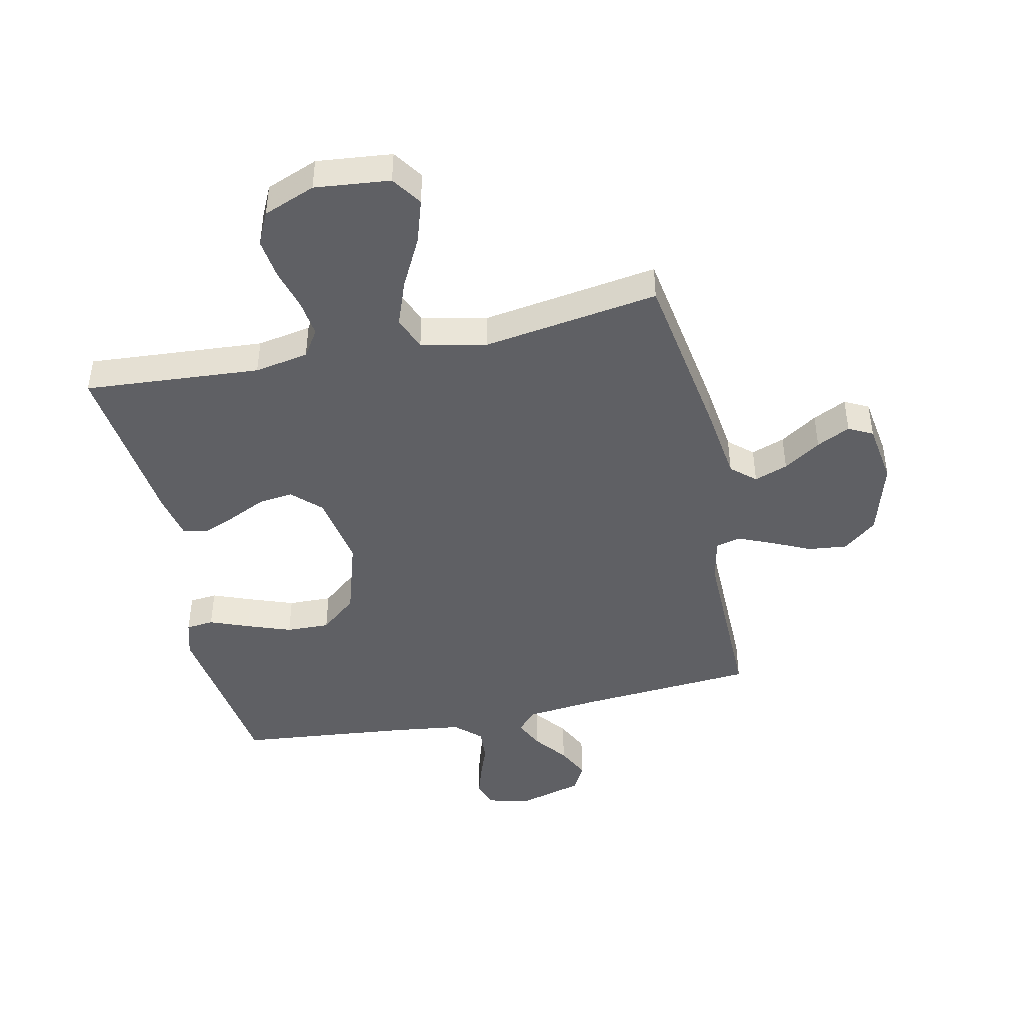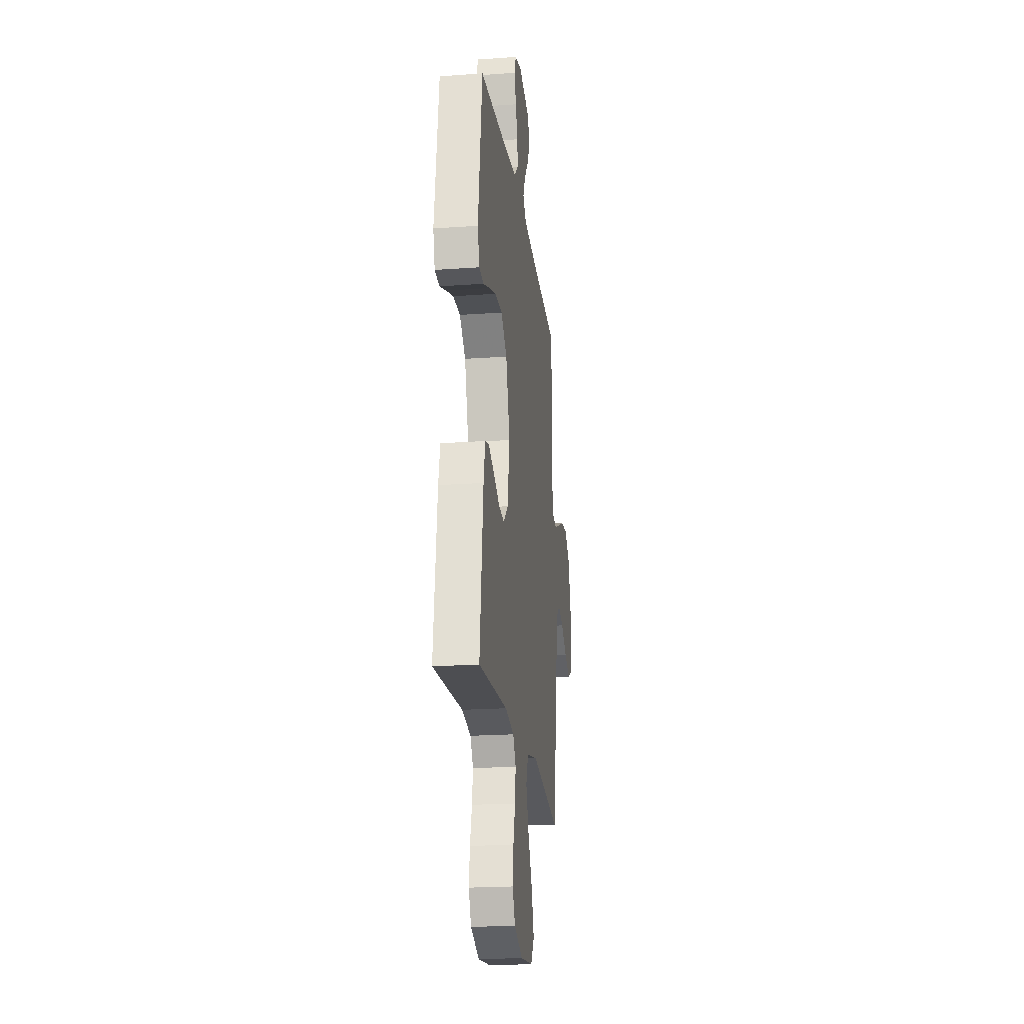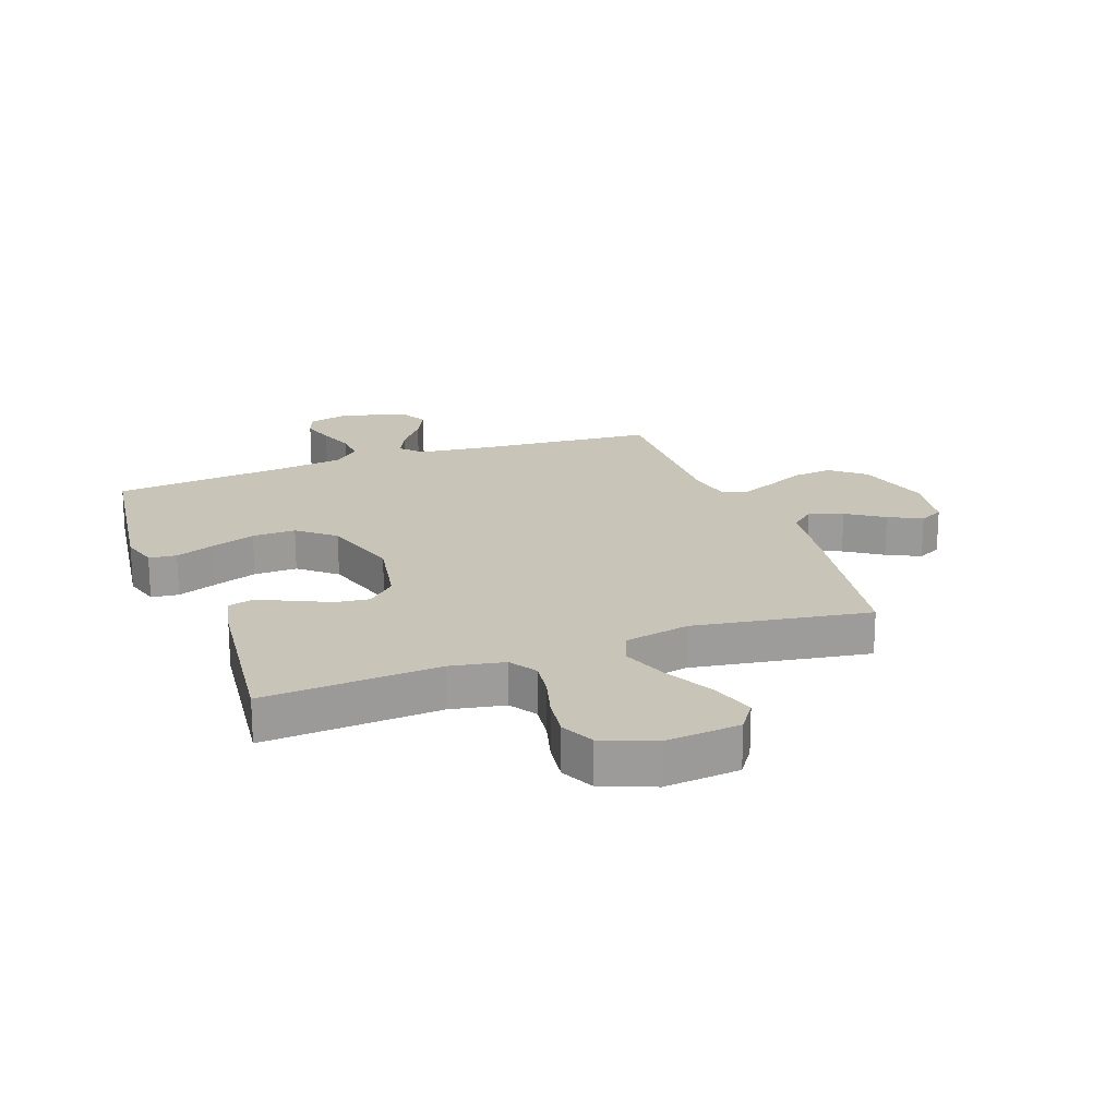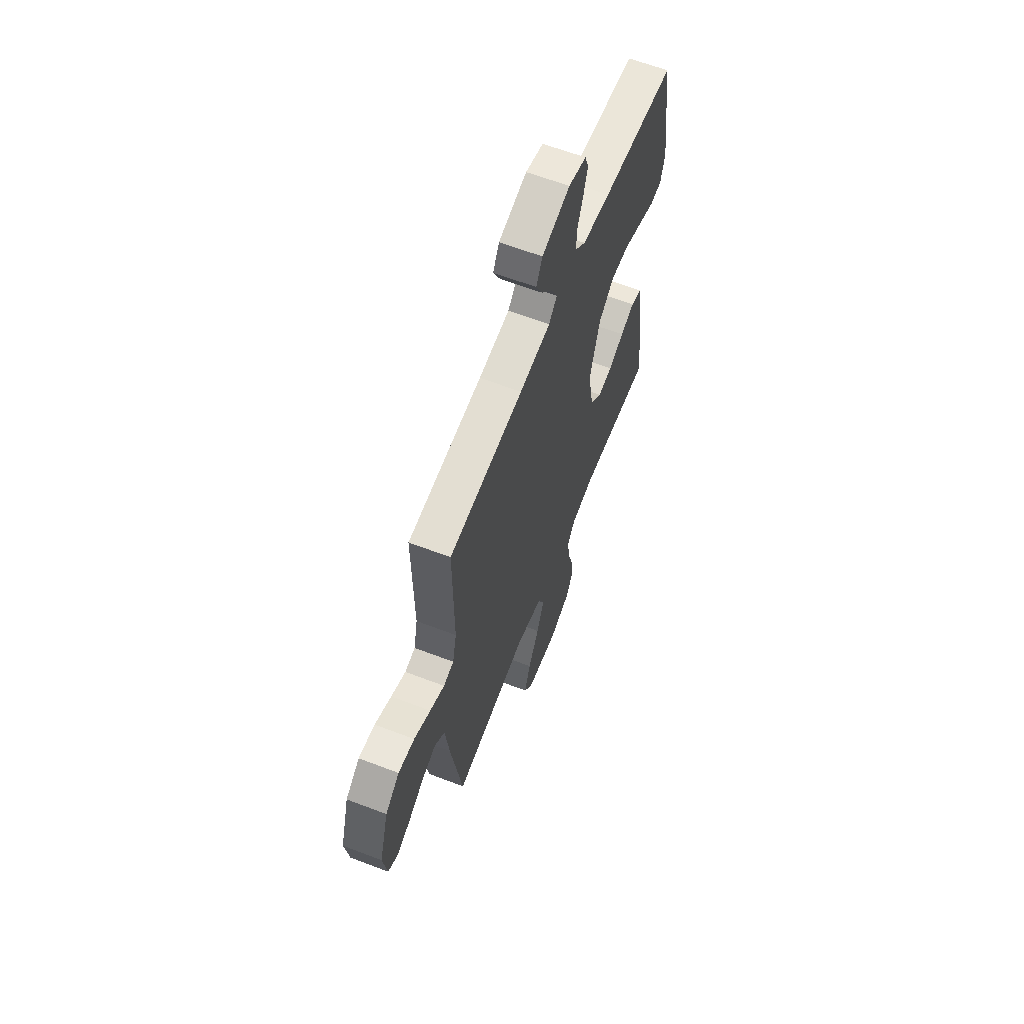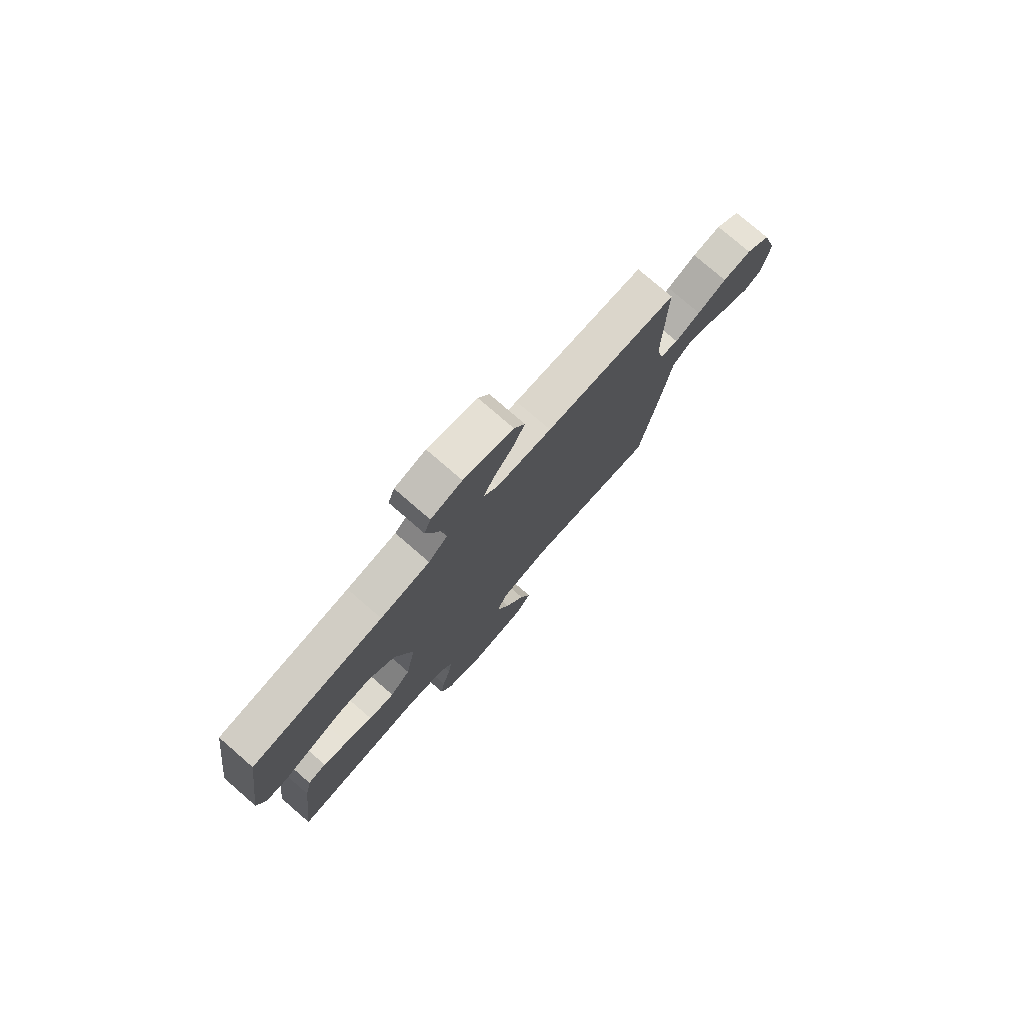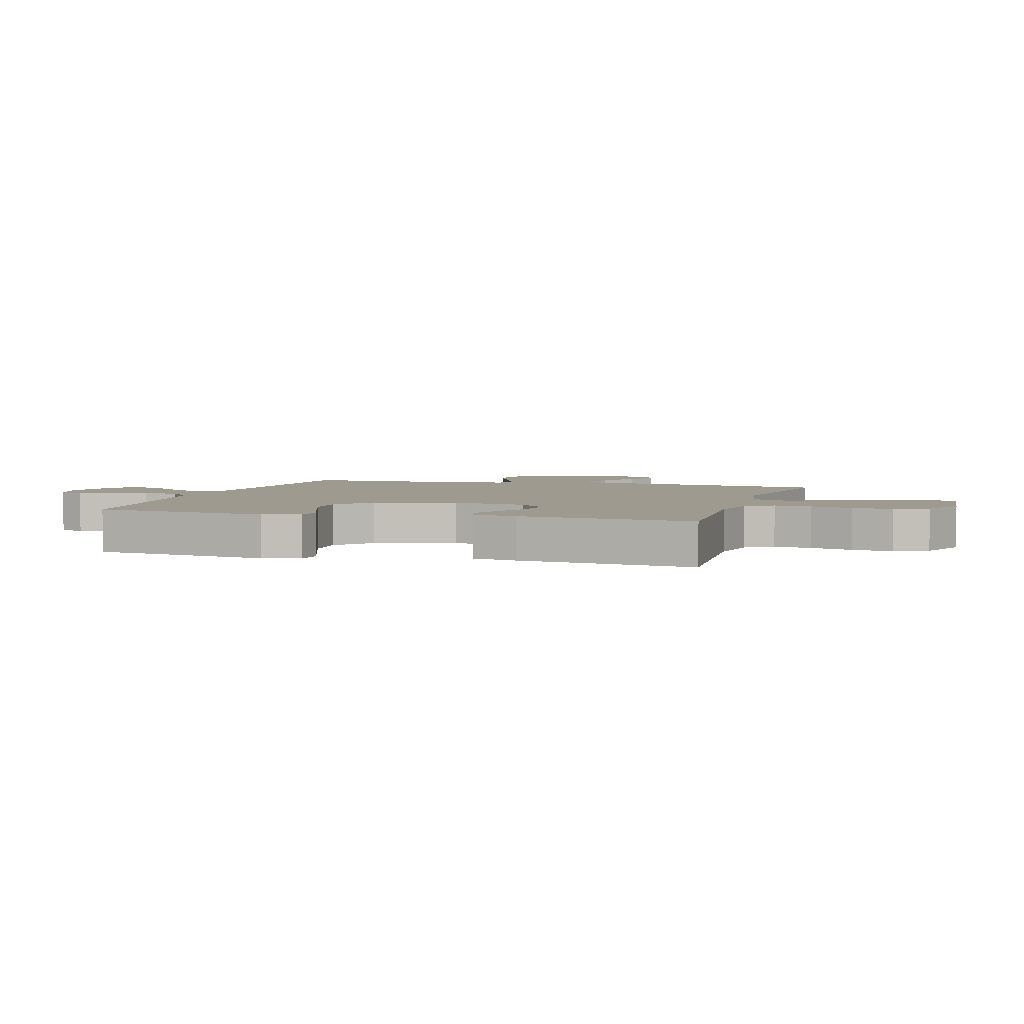
<metadata>
{"format":"obj","ext":"obj","renderer":"f3d","projection":"perspective","resolution":1024,"background":"white","views":[{"elev":-44.3,"azim":-167.9,"up":"+Y"},{"elev":-21.2,"azim":97.3,"up":"+Z"},{"elev":20.1,"azim":160.0,"up":"+Y"},{"elev":62.8,"azim":-68.8,"up":"+Z"},{"elev":77.6,"azim":130.9,"up":"+Z"},{"elev":3.7,"azim":106.7,"up":"+Y"}]}
</metadata>
<code>
v -0.5 0.07 0.5
v -0.2 0.07 0.524
v -0.075 0.07 0.538
v -0.042 0.07 0.574
v -0.066 0.07 0.625
v -0.11 0.07 0.682
v -0.138 0.07 0.739
v -0.113 0.07 0.787
v 0 0.07 0.819
v 0.071 0.07 0.8
v 0.086 0.07 0.757
v 0.069 0.07 0.701
v 0.047 0.07 0.641
v 0.044 0.07 0.585
v 0.087 0.07 0.545
v 0.2 0.07 0.53
v 0.5 0.07 0.5
v 0.542 0.07 0.2
v 0.524 0.07 0.137
v 0.477 0.07 0.132
v 0.41 0.07 0.158
v 0.335 0.07 0.185
v 0.261 0.07 0.187
v 0.199 0.07 0.135
v 0.158 0.07 0
v 0.181 0.07 -0.128
v 0.228 0.07 -0.174
v 0.287 0.07 -0.167
v 0.35 0.07 -0.137
v 0.407 0.07 -0.113
v 0.449 0.07 -0.124
v 0.465 0.07 -0.2
v 0.5 0.07 -0.5
v 0.2 0.07 -0.479
v 0.108 0.07 -0.496
v 0.078 0.07 -0.542
v 0.086 0.07 -0.605
v 0.106 0.07 -0.677
v 0.115 0.07 -0.746
v 0.088 0.07 -0.803
v 0 0.07 -0.838
v -0.128 0.07 -0.825
v -0.163 0.07 -0.774
v -0.139 0.07 -0.698
v -0.095 0.07 -0.613
v -0.066 0.07 -0.534
v -0.089 0.07 -0.476
v -0.2 0.07 -0.453
v -0.5 0.07 -0.5
v -0.548 0.07 -0.2
v -0.565 0.07 -0.071
v -0.606 0.07 -0.035
v -0.663 0.07 -0.056
v -0.726 0.07 -0.098
v -0.783 0.07 -0.126
v -0.824 0.07 -0.105
v -0.84 0.07 0
v -0.803 0.07 0.129
v -0.746 0.07 0.176
v -0.68 0.07 0.169
v -0.613 0.07 0.138
v -0.554 0.07 0.113
v -0.512 0.07 0.124
v -0.496 0.07 0.2
v -0.5 0 0.5
v -0.2 0 0.524
v -0.075 0 0.538
v -0.042 0 0.574
v -0.066 0 0.625
v -0.11 0 0.682
v -0.138 0 0.739
v -0.113 0 0.787
v 0 0 0.819
v 0.071 0 0.8
v 0.086 0 0.757
v 0.069 0 0.701
v 0.047 0 0.641
v 0.044 0 0.585
v 0.087 0 0.545
v 0.2 0 0.53
v 0.5 0 0.5
v 0.542 0 0.2
v 0.524 0 0.137
v 0.477 0 0.132
v 0.41 0 0.158
v 0.335 0 0.185
v 0.261 0 0.187
v 0.199 0 0.135
v 0.158 0 0
v 0.181 0 -0.128
v 0.228 0 -0.174
v 0.287 0 -0.167
v 0.35 0 -0.137
v 0.407 0 -0.113
v 0.449 0 -0.124
v 0.465 0 -0.2
v 0.5 0 -0.5
v 0.2 0 -0.479
v 0.108 0 -0.496
v 0.078 0 -0.542
v 0.086 0 -0.605
v 0.106 0 -0.677
v 0.115 0 -0.746
v 0.088 0 -0.803
v 0 0 -0.838
v -0.128 0 -0.825
v -0.163 0 -0.774
v -0.139 0 -0.698
v -0.095 0 -0.613
v -0.066 0 -0.534
v -0.089 0 -0.476
v -0.2 0 -0.453
v -0.5 0 -0.5
v -0.548 0 -0.2
v -0.565 0 -0.071
v -0.606 0 -0.035
v -0.663 0 -0.056
v -0.726 0 -0.098
v -0.783 0 -0.126
v -0.824 0 -0.105
v -0.84 0 0
v -0.803 0 0.129
v -0.746 0 0.176
v -0.68 0 0.169
v -0.613 0 0.138
v -0.554 0 0.113
v -0.512 0 0.124
v -0.496 0 0.2
f 59 60 61
f 58 59 61
f 57 58 61
f 56 57 61
f 55 56 61
f 54 55 61
f 53 54 61
f 52 53 61 62
f 51 52 62 63
f 50 51 63
f 49 50 63
f 48 49 63
f 43 44 45
f 42 43 45
f 41 42 45
f 40 41 45
f 39 40 45
f 38 39 45
f 37 38 45
f 36 37 45 46
f 35 36 46 47
f 32 33 34
f 31 32 34
f 30 31 34
f 29 30 34
f 28 29 34
f 35 47 48
f 34 35 48
f 28 34 48
f 27 28 48
f 19 20 21
f 18 19 21
f 17 18 21
f 16 17 21
f 15 16 21 22
f 14 15 22 23
f 11 12 13
f 10 11 13
f 9 10 13
f 8 9 13
f 7 8 13
f 6 7 13
f 5 6 13
f 4 5 13 14
f 14 23 24
f 4 14 24
f 3 4 24
f 64 1 2
f 48 63 64
f 27 48 64
f 26 27 64
f 64 2 3
f 26 64 3
f 25 26 3
f 3 24 25
f 125 124 123
f 125 123 122
f 125 122 121
f 125 121 120
f 125 120 119
f 125 119 118
f 125 118 117
f 126 125 117 116
f 127 126 116 115
f 127 115 114
f 127 114 113
f 127 113 112
f 109 108 107
f 109 107 106
f 109 106 105
f 109 105 104
f 109 104 103
f 109 103 102
f 109 102 101
f 110 109 101 100
f 111 110 100 99
f 98 97 96
f 98 96 95
f 98 95 94
f 98 94 93
f 98 93 92
f 112 111 99
f 112 99 98
f 112 98 92
f 112 92 91
f 85 84 83
f 85 83 82
f 85 82 81
f 85 81 80
f 86 85 80 79
f 87 86 79 78
f 77 76 75
f 77 75 74
f 77 74 73
f 77 73 72
f 77 72 71
f 77 71 70
f 77 70 69
f 78 77 69 68
f 88 87 78
f 88 78 68
f 88 68 67
f 66 65 128
f 128 127 112
f 128 112 91
f 128 91 90
f 67 66 128
f 67 128 90
f 67 90 89
f 89 88 67
f 1 65 66 2
f 2 66 67 3
f 3 67 68 4
f 4 68 69 5
f 5 69 70 6
f 6 70 71 7
f 7 71 72 8
f 8 72 73 9
f 9 73 74 10
f 10 74 75 11
f 11 75 76 12
f 12 76 77 13
f 13 77 78 14
f 14 78 79 15
f 15 79 80 16
f 16 80 81 17
f 17 81 82 18
f 18 82 83 19
f 19 83 84 20
f 20 84 85 21
f 21 85 86 22
f 22 86 87 23
f 23 87 88 24
f 24 88 89 25
f 25 89 90 26
f 26 90 91 27
f 27 91 92 28
f 28 92 93 29
f 29 93 94 30
f 30 94 95 31
f 31 95 96 32
f 32 96 97 33
f 33 97 98 34
f 34 98 99 35
f 35 99 100 36
f 36 100 101 37
f 37 101 102 38
f 38 102 103 39
f 39 103 104 40
f 40 104 105 41
f 41 105 106 42
f 42 106 107 43
f 43 107 108 44
f 44 108 109 45
f 45 109 110 46
f 46 110 111 47
f 47 111 112 48
f 48 112 113 49
f 49 113 114 50
f 50 114 115 51
f 51 115 116 52
f 52 116 117 53
f 53 117 118 54
f 54 118 119 55
f 55 119 120 56
f 56 120 121 57
f 57 121 122 58
f 58 122 123 59
f 59 123 124 60
f 60 124 125 61
f 61 125 126 62
f 62 126 127 63
f 63 127 128 64
f 64 128 65 1

</code>
